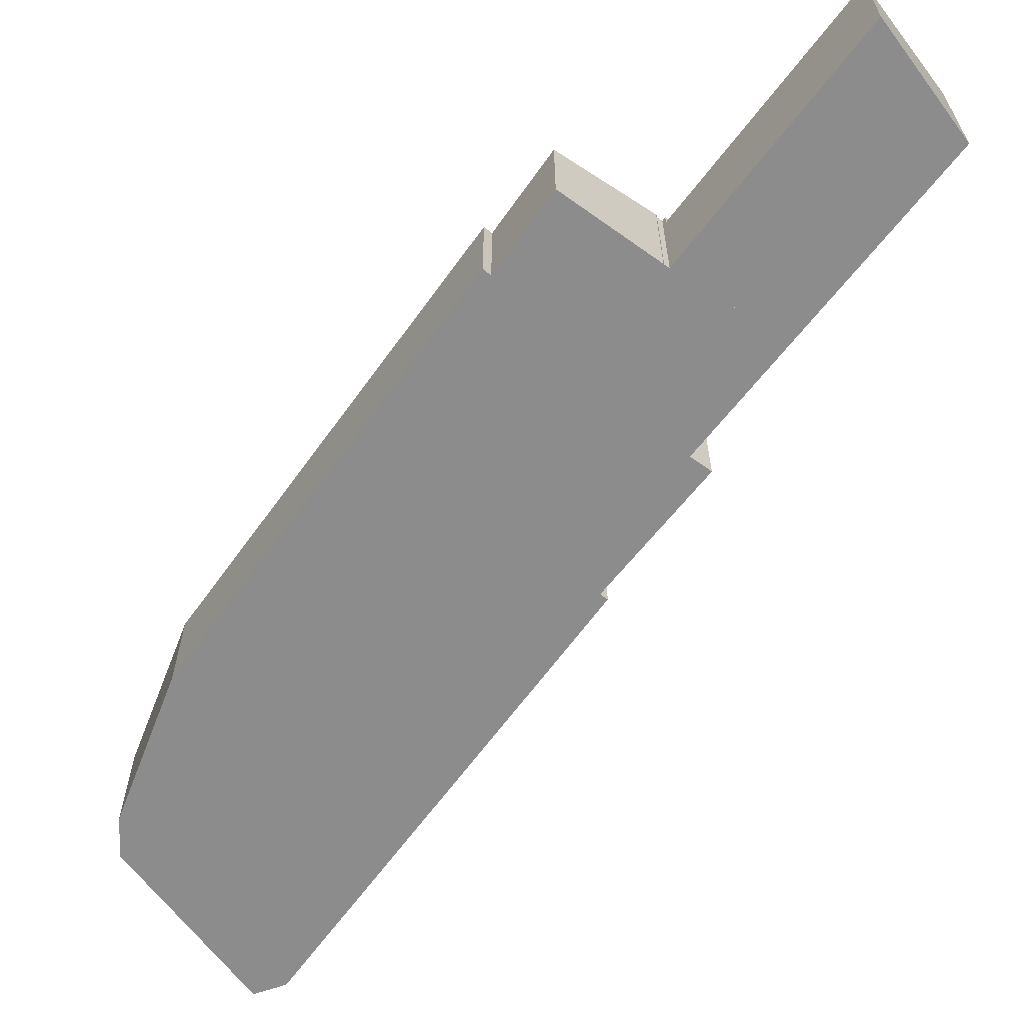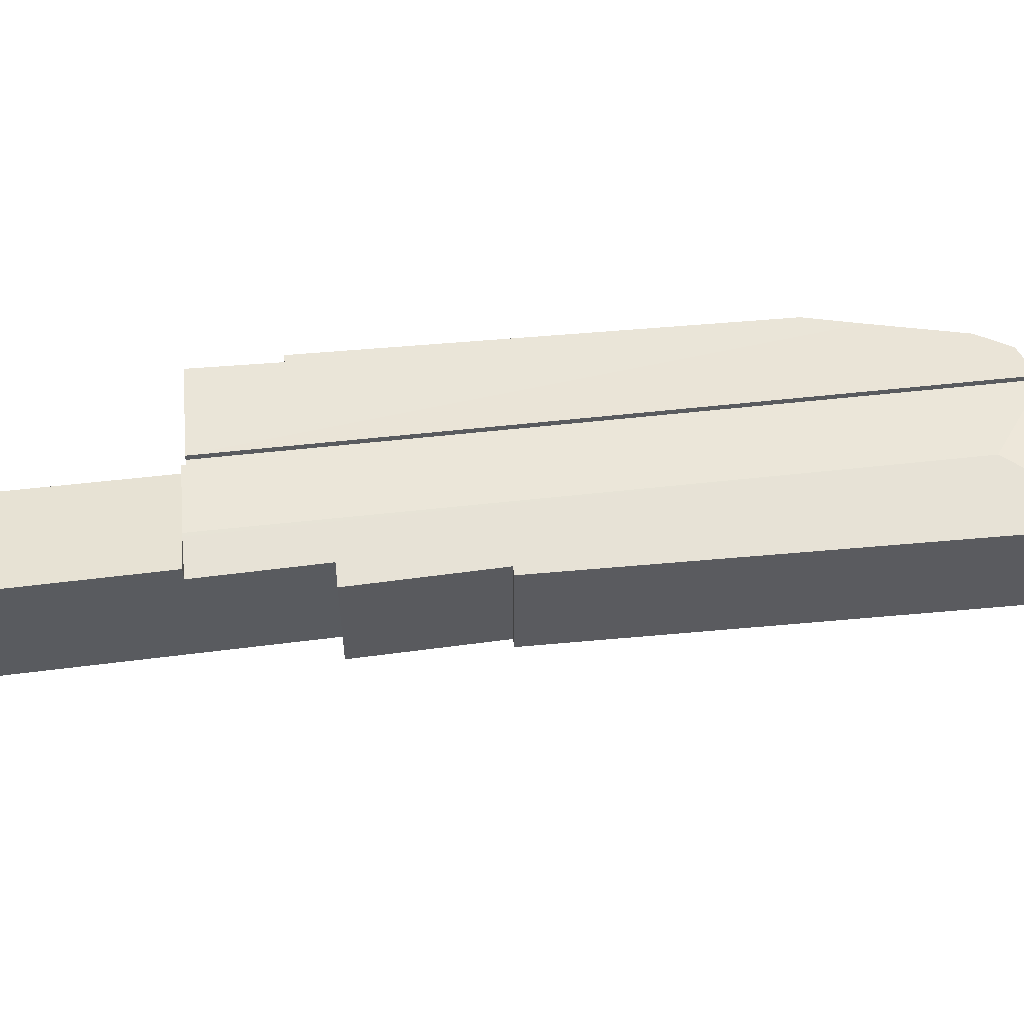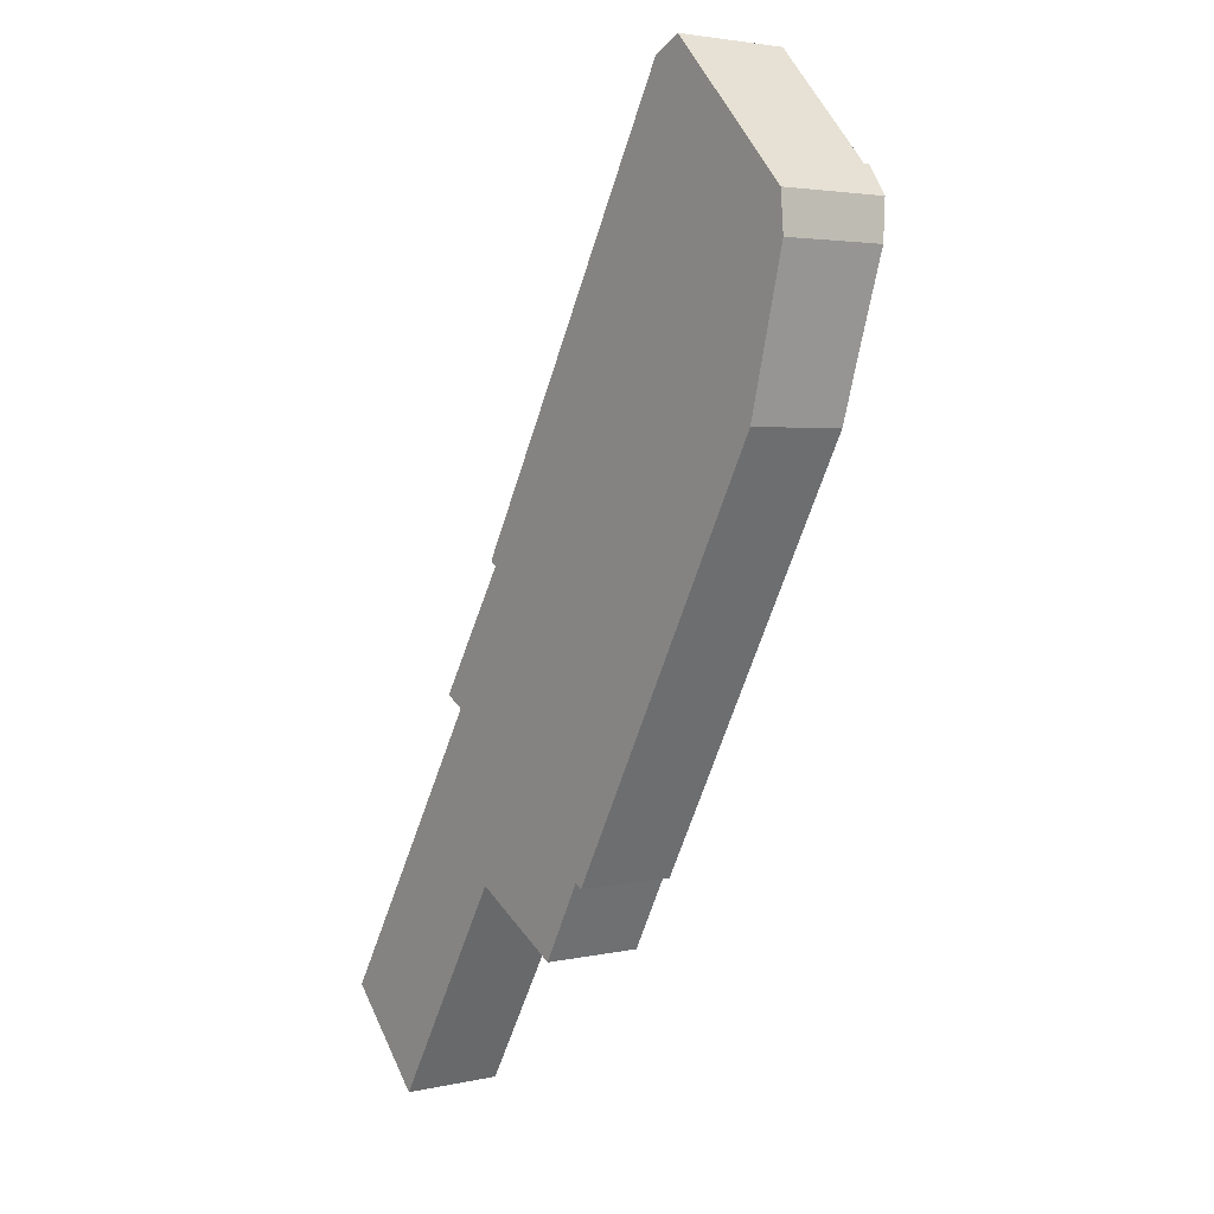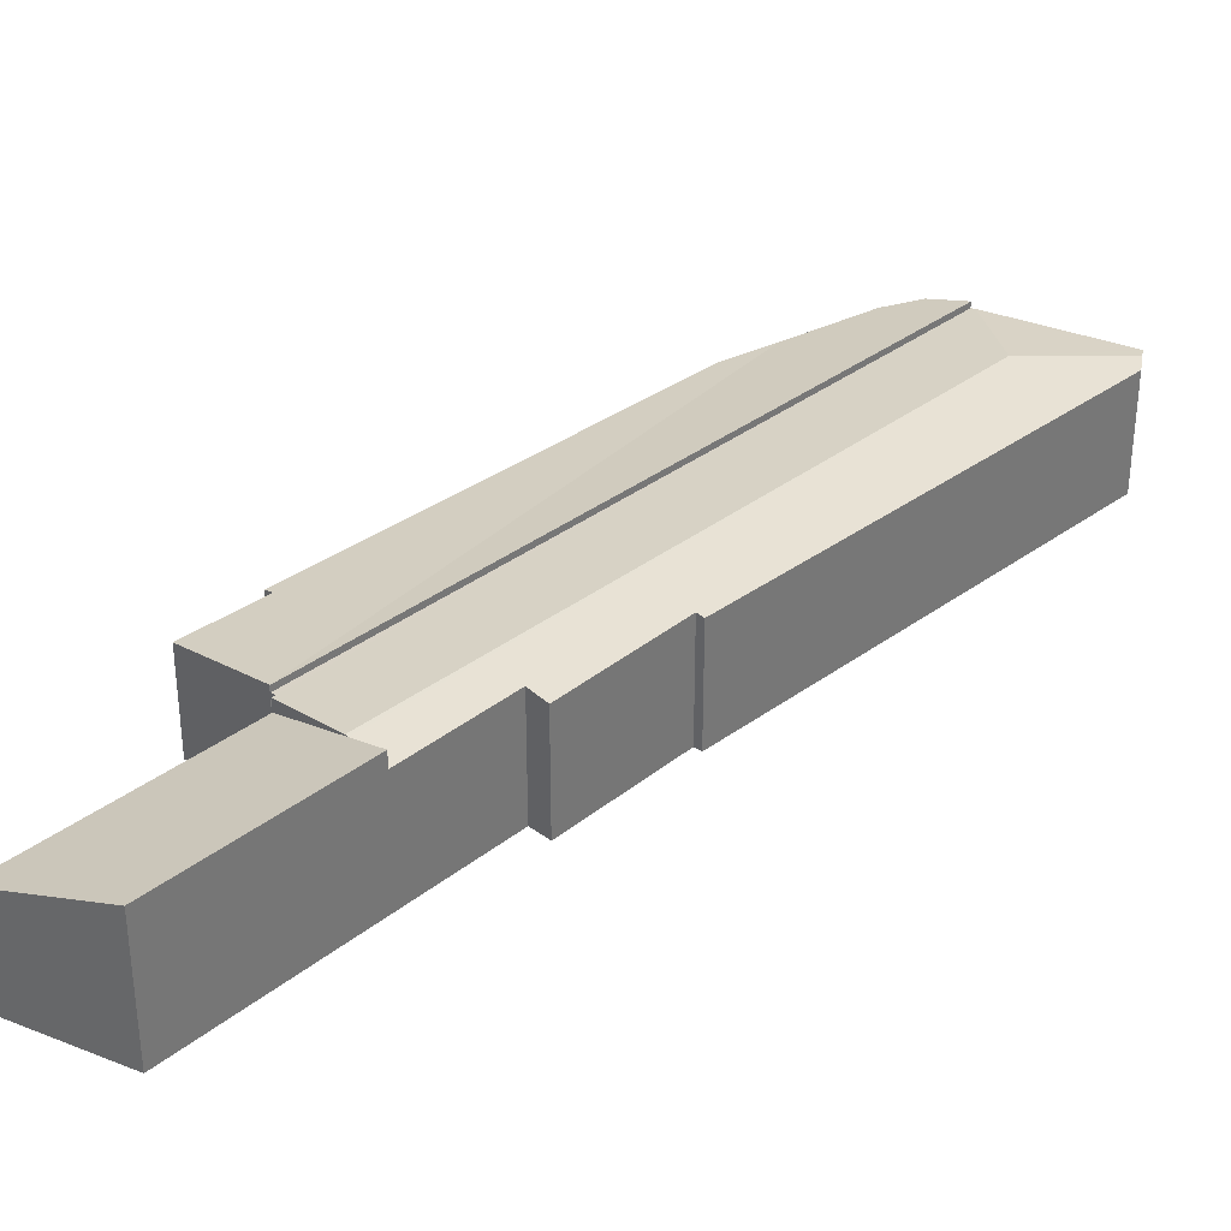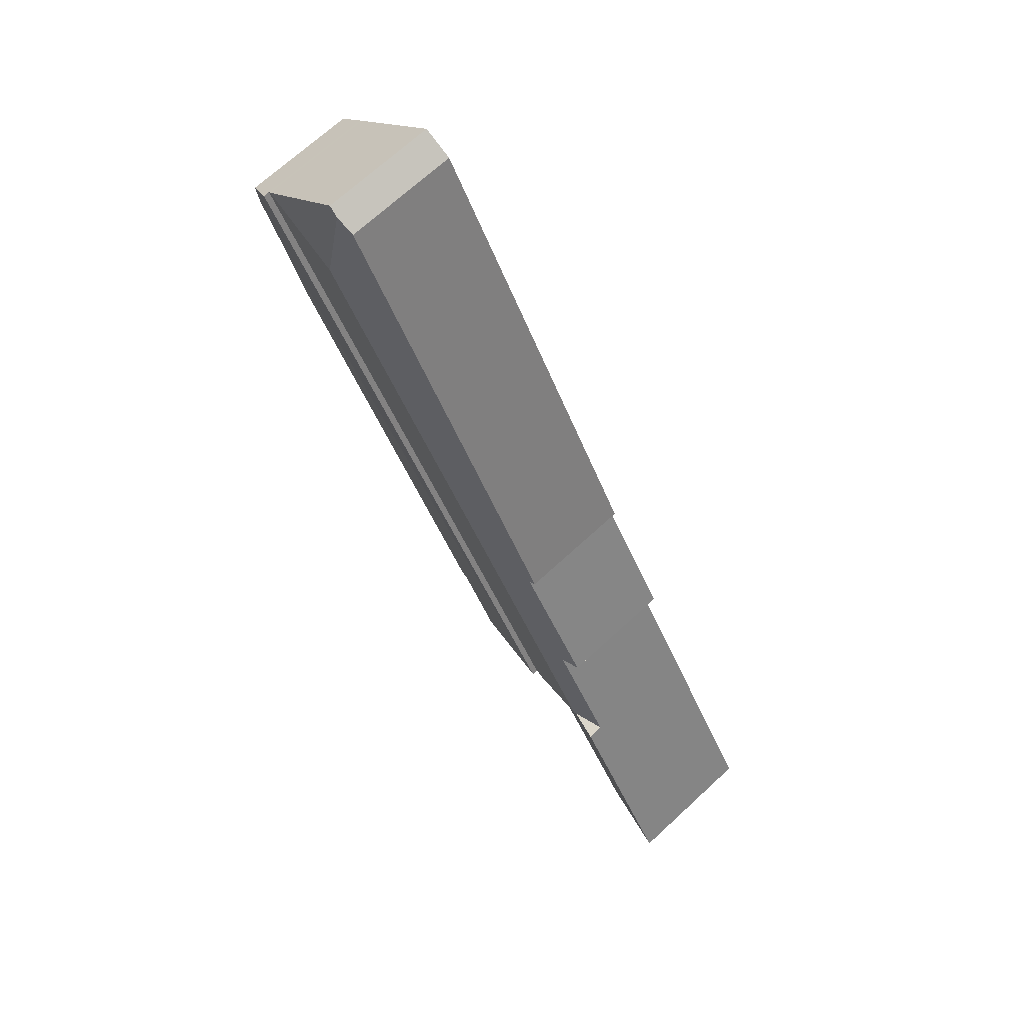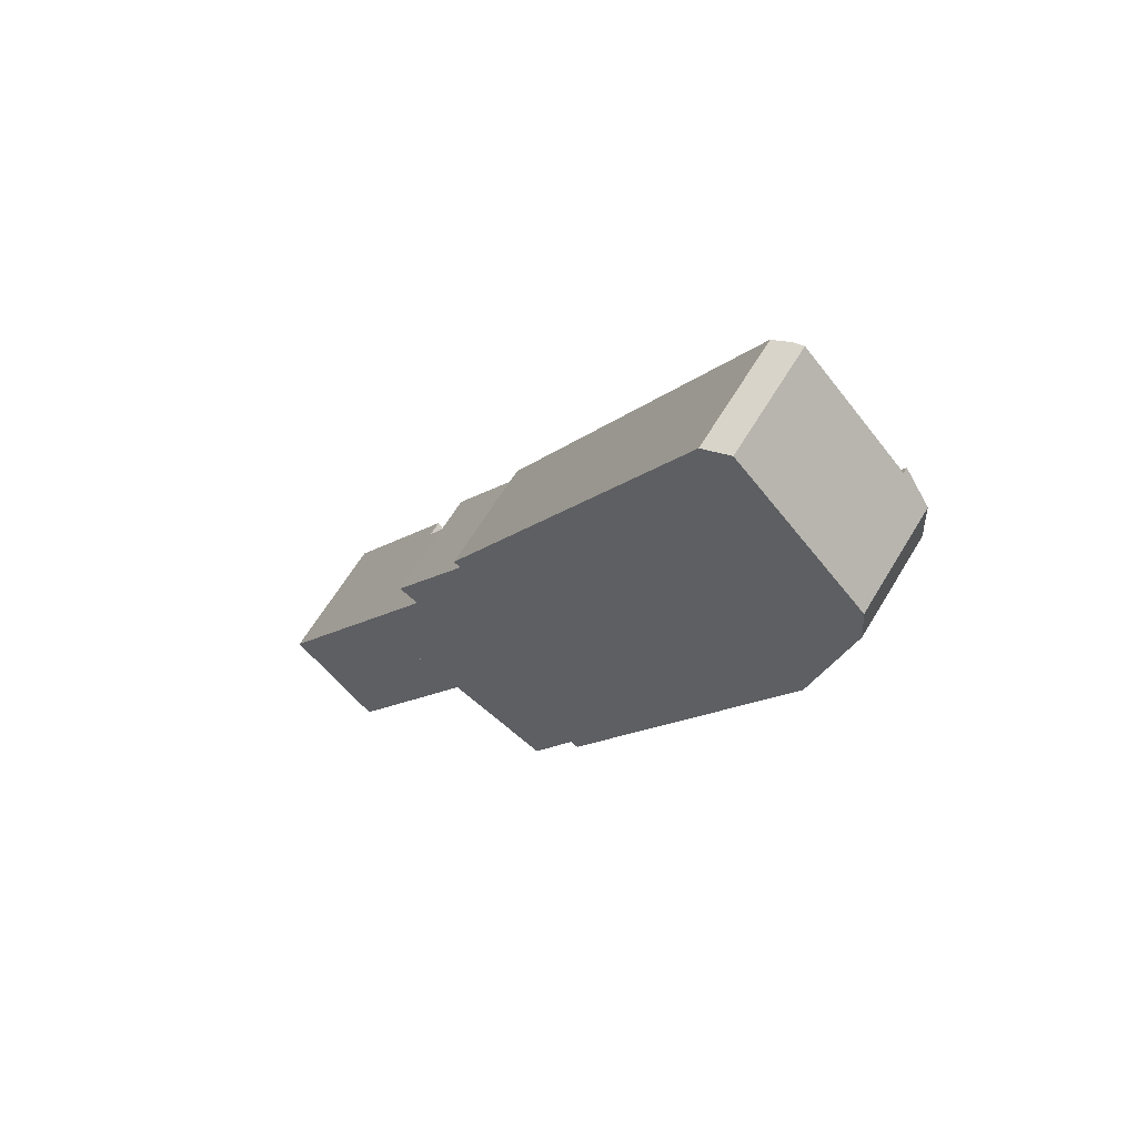
<metadata>
{"format":"obj","ext":"obj","renderer":"f3d","projection":"perspective","resolution":1024,"background":"white","views":[{"elev":-64.3,"azim":173.6,"up":"+Y"},{"elev":56.0,"azim":-66.0,"up":"+Y"},{"elev":3.3,"azim":52.7,"up":"+Z"},{"elev":34.4,"azim":-105.1,"up":"+Y"},{"elev":69.2,"azim":-132.8,"up":"+Z"},{"elev":62.8,"azim":30.8,"up":"+Z"}]}
</metadata>
<code>
v  12.85 3.163 19.37
v  12.78 2.91 22.24
v  15.27 2.91 19.59
v  12.51 2.947 22.12
v  3.834 3.163 4.152
v  5.574 2.915 3.283
v  5.523 2.915 3.197
v  15.35 2.897 19.51
v  5.699 2.897 3.212
v  3.757 3.152 4.195
v  2.888 3.024 4.687
v  4.567 3.031 7.413
v  4.058 2.956 7.706
v  6.039 2.968 10.87
v  5.86 2.941 10.98
v  12.03 2.91 21.89
v  12.03 -1.34e-15 21.89
v  12.78 -1.362e-15 22.24
v  12.51 -1.354e-15 22.12
v  4.567 -4.539e-16 7.413
v  2.888 -2.87e-16 4.687
v  6.039 -6.657e-16 10.87
v  4.058 -4.719e-16 7.706
v  5.86 -6.726e-16 10.98
v  15.27 -1.199e-15 19.59
v  15.35 -1.195e-15 19.51
v  5.699 -1.967e-16 3.212
v  5.574 -2.01e-16 3.283
v  5.523 -1.958e-16 3.197
v  3.834 -2.542e-16 4.152
v  3.757 -2.569e-16 4.195
v  9.363 2.544 3.717
v  9.174 2.583 3.848
v  15.14 2.541 14
v  5.712 3.052 3.205
v  15.51 2.604 15.41
v  8.085 2.58 1.863
v  15.35 3.055 19.51
v  5.699 3.055 3.212
v  16.13 2.739 17.77
v  16.04 2.857 18.77
v  16.04 -1.149e-15 18.77
v  16.13 -1.088e-15 17.77
v  15.51 -9.438e-16 15.41
v  15.14 -8.572e-16 14
v  9.363 -2.276e-16 3.717
v  9.174 -2.356e-16 3.848
v  8.085 -1.141e-16 1.863
v  5.712 -1.963e-16 3.205
v  2.888 3.424 4.687
v  2.197 2.61 -2.349
v  0 3.45 2.113e-16
v  5.523 2.601 3.197
v  3.834 3.128 4.152
v  2.197 1.438e-16 -2.349
v  0 0 0
g defaultobject
f 1 2 3
f 2 1 4
f 5 6 7
f 6 8 9
f 8 6 5
f 8 5 1
f 8 1 3
f 10 1 5
f 1 10 11
f 1 11 12
f 1 12 13
f 1 13 14
f 1 14 15
f 1 15 16
f 1 16 4
f 17 4 16
f 4 17 2
f 2 17 18
f 18 17 19
f 11 20 12
f 20 11 21
f 13 22 14
f 22 13 23
f 24 16 15
f 16 24 17
f 18 3 2
f 3 18 25
f 3 25 8
f 8 25 26
f 26 9 8
f 9 26 27
f 28 7 6
f 7 28 29
f 9 28 6
f 28 9 27
f 29 5 7
f 5 29 10
f 10 29 11
f 11 29 30
f 11 30 21
f 21 30 31
f 20 13 12
f 13 20 23
f 22 15 14
f 15 22 24
f 26 28 27
f 28 26 30
f 30 26 21
f 21 26 20
f 20 26 23
f 23 26 22
f 22 26 24
f 24 26 17
f 17 26 25
f 17 25 18
f 17 18 19
f 30 29 28
f 32 33 34
f 34 35 36
f 35 34 33
f 35 33 37
f 38 35 39
f 35 38 36
f 36 38 40
f 40 38 41
f 27 38 39
f 38 27 26
f 26 41 38
f 41 26 42
f 42 40 41
f 40 42 43
f 43 36 40
f 36 43 34
f 34 43 44
f 34 44 45
f 34 46 32
f 46 34 45
f 47 37 33
f 37 47 48
f 32 47 33
f 47 32 46
f 37 49 35
f 49 37 48
f 45 47 46
f 47 49 48
f 49 47 27
f 27 47 26
f 26 47 45
f 26 45 44
f 26 44 43
f 26 43 42
f 50 51 52
f 51 50 10
f 51 10 53
f 21 10 50
f 10 21 54
f 54 21 53
f 53 21 31
f 53 31 30
f 53 30 29
f 53 55 51
f 55 53 29
f 51 56 52
f 56 51 55
f 56 50 52
f 50 56 21
f 31 55 29
f 55 31 56
f 56 31 21

</code>
